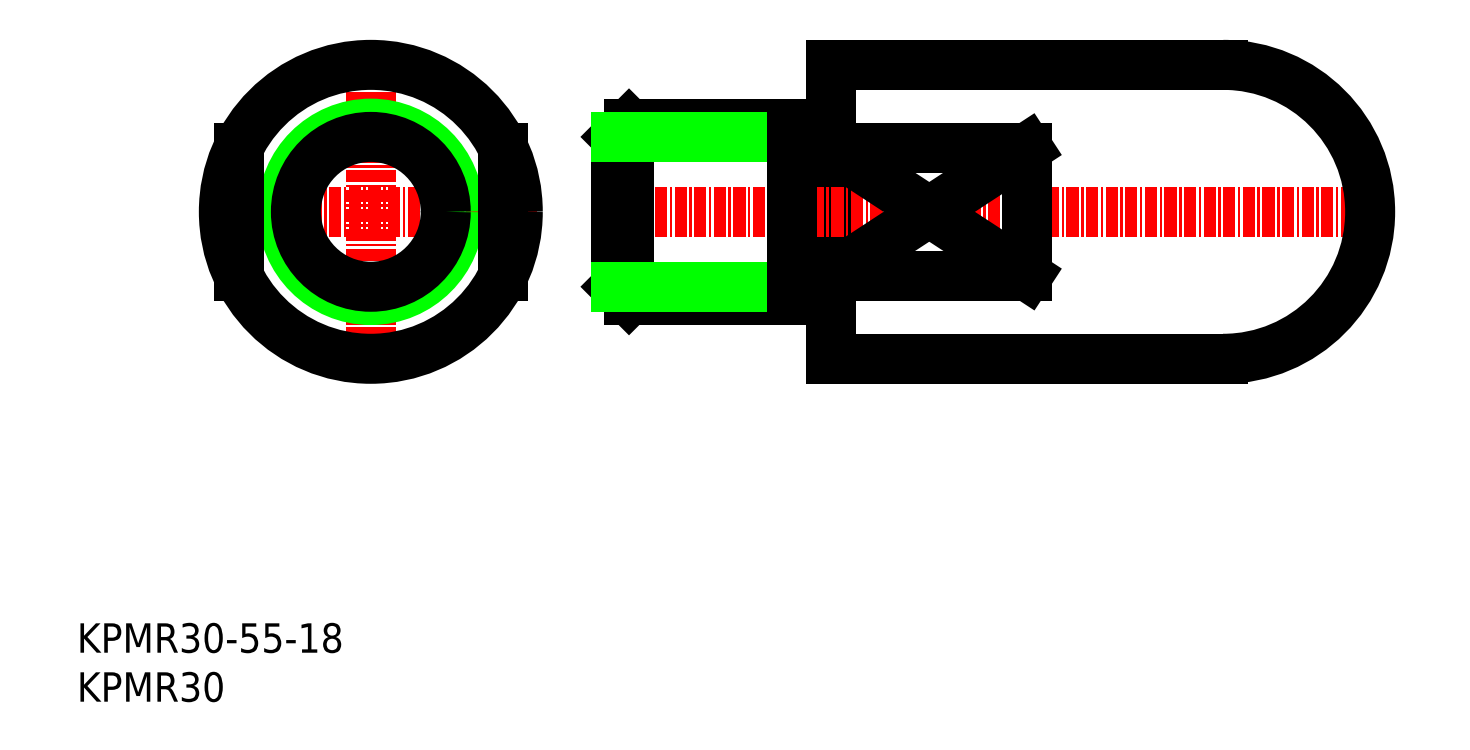
<metadata>
{"format":"dxf","ext":"dxf","renderer":"ezdxf+matplotlib","layout":"modelspace","background":"white","min_lineweight":24,"dpi":150}
</metadata>
<code>
0
SECTION
2
ENTITIES
0
INSERT
8
0
2
*U8
10
0
20
0
30
0
0
INSERT
8
0
2
*U9
10
0
20
0
30
0
0
LINE
8
CENTER
10
30
20
33
30
0
11
30
21
67
31
0
0
LINE
8
CENTER
10
47
20
50
30
0
11
13
21
50
31
0
0
CIRCLE
8
0
10
30
20
50
30
0
40
15
0
CIRCLE
8
0
10
30
20
50
30
0
40
9
0
CIRCLE
8
0
10
30
20
50
30
0
40
7.647
0
LINE
8
0
10
43.5
20
56.54
30
0
11
43.5
21
43.46
31
0
0
LINE
8
0
10
16.5
20
56.54
30
0
11
16.5
21
43.46
31
0
0
LINE
8
0
10
77
20
35
30
0
11
77
21
65
31
0
0
LINE
8
0
10
77
20
65
30
0
11
117
21
65
31
0
0
LINE
8
0
10
77
20
35
30
0
11
117
21
35
31
0
0
LINE
8
CENTER
10
53
20
50
30
0
11
134
21
50
31
0
0
LINE
8
0
10
77
20
56.54
30
0
11
97
21
56.54
31
0
0
LINE
8
0
10
77
20
43.46
30
0
11
97
21
43.46
31
0
0
LINE
8
0
10
97
20
56.54
30
0
11
97
21
43.46
31
0
0
LINE
8
0
10
97
20
56.54
30
0
11
77
21
43.46
31
0
0
LINE
8
0
10
77
20
56.54
30
0
11
97
21
43.46
31
0
0
ARC
8
0
10
117
20
50
30
0
40
15
50
270
51
90
0
LINE
8
0
10
55
20
42.35
30
0
11
55
21
57.65
31
0
0
LINE
8
0
10
73
20
41
30
0
11
73
21
59
31
0
0
LINE
8
0
10
55
20
57.65
30
0
11
56.35
21
59
31
0
0
LINE
8
0
10
55
20
42.35
30
0
11
56.35
21
41
31
0
0
LINE
8
0
10
56.35
20
59
30
0
11
56.35
21
41
31
0
0
LINE
8
0
10
56.35
20
59
30
0
11
73
21
59
31
0
0
LINE
8
0
10
73
20
41
30
0
11
56.35
21
41
31
0
0
LINE
8
0
10
55
20
57.65
30
0
11
73
21
57.65
31
0
0
LINE
8
0
10
73
20
57.65
30
0
11
77
21
57.65
31
0
0
LINE
8
0
10
55
20
42.35
30
0
11
73
21
42.35
31
0
0
LINE
8
0
10
73
20
42.35
30
0
11
77
21
42.35
31
0
0
ENDSEC
0
EOF

</code>
